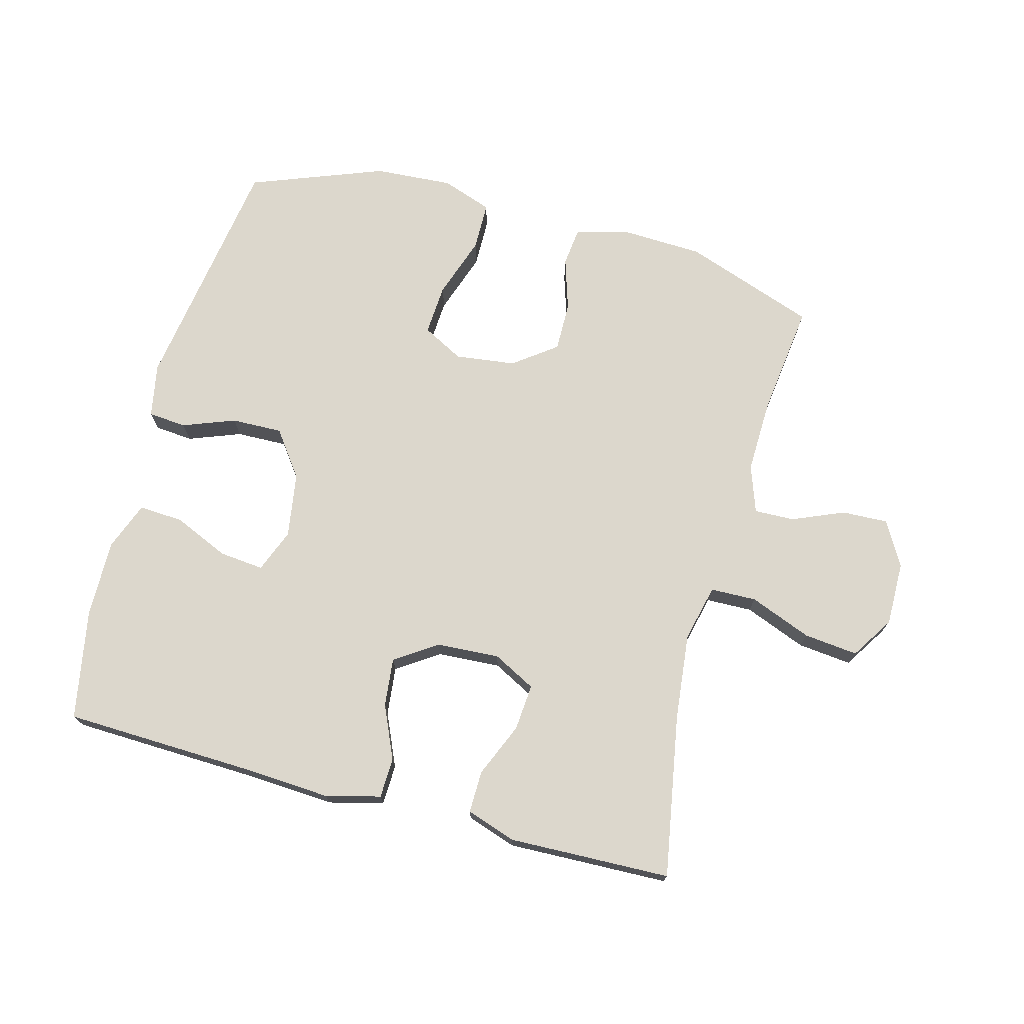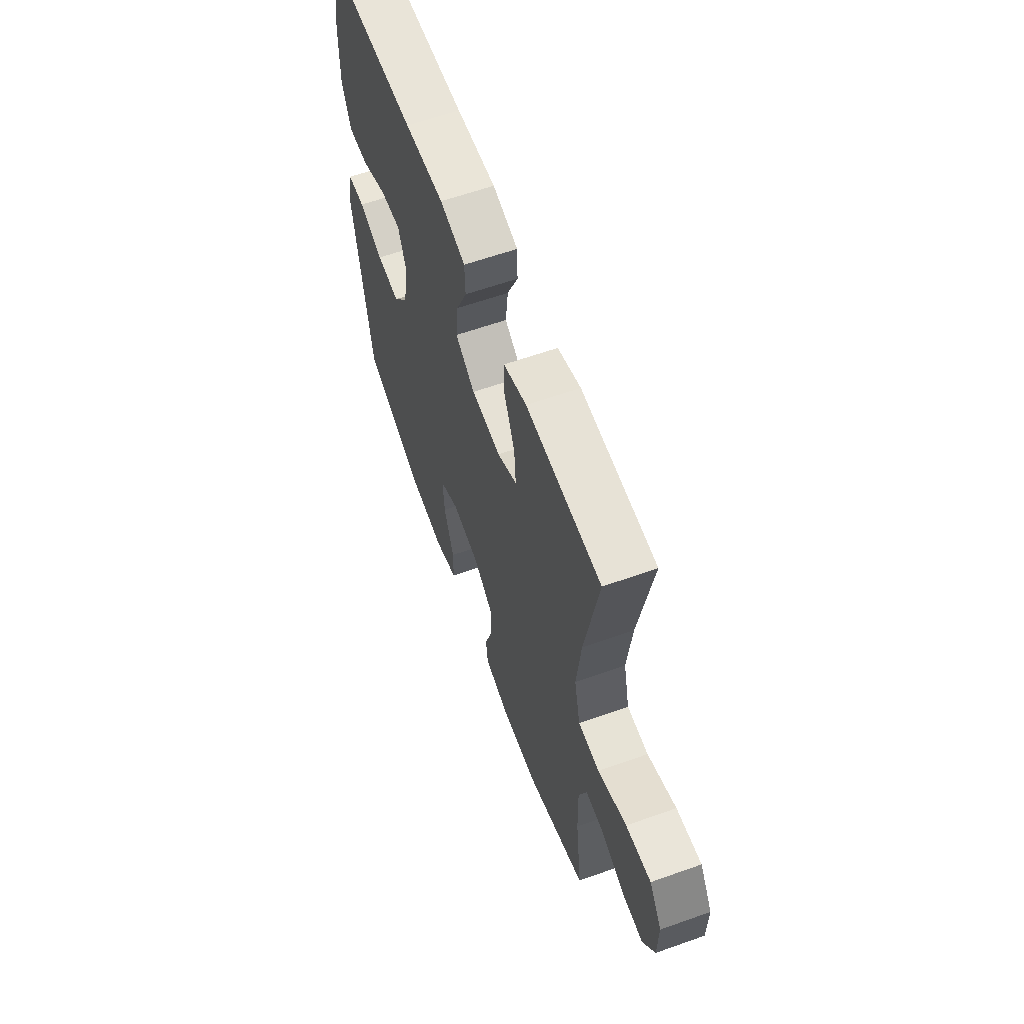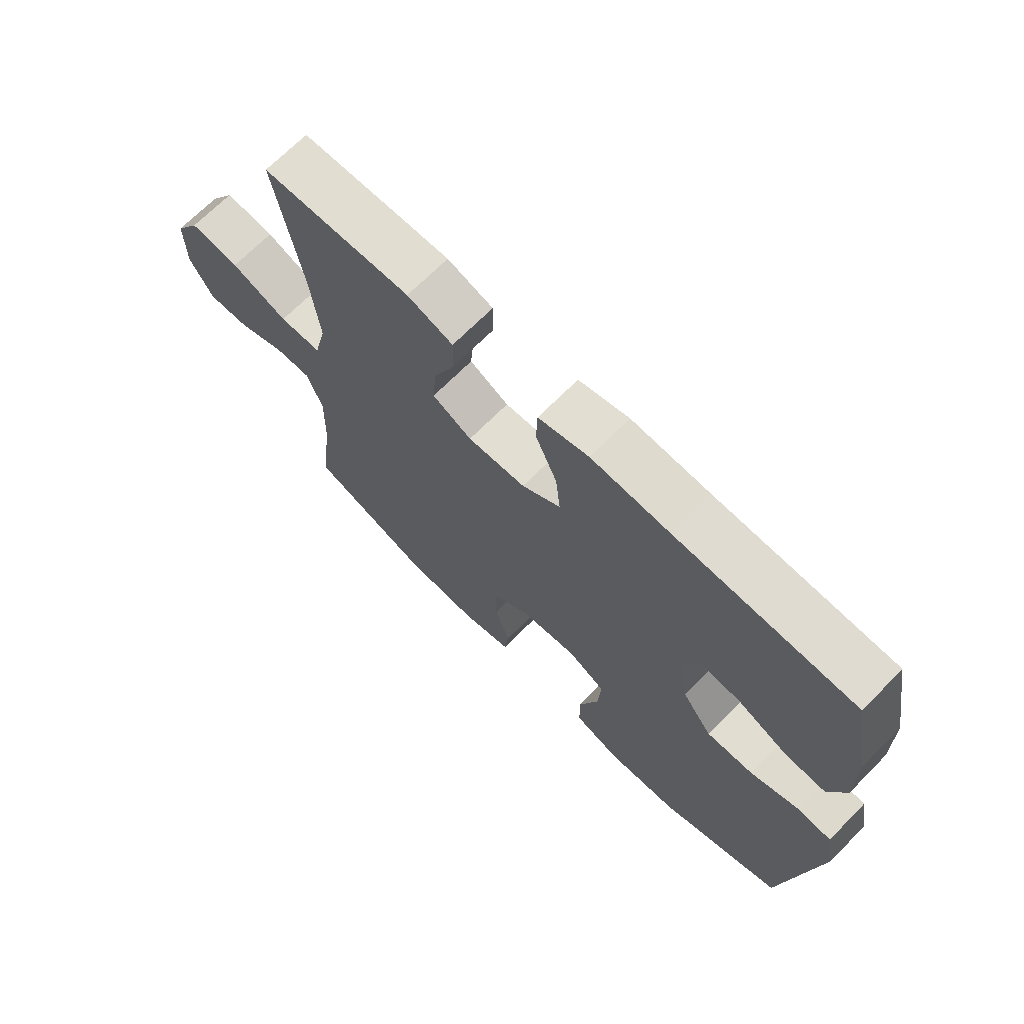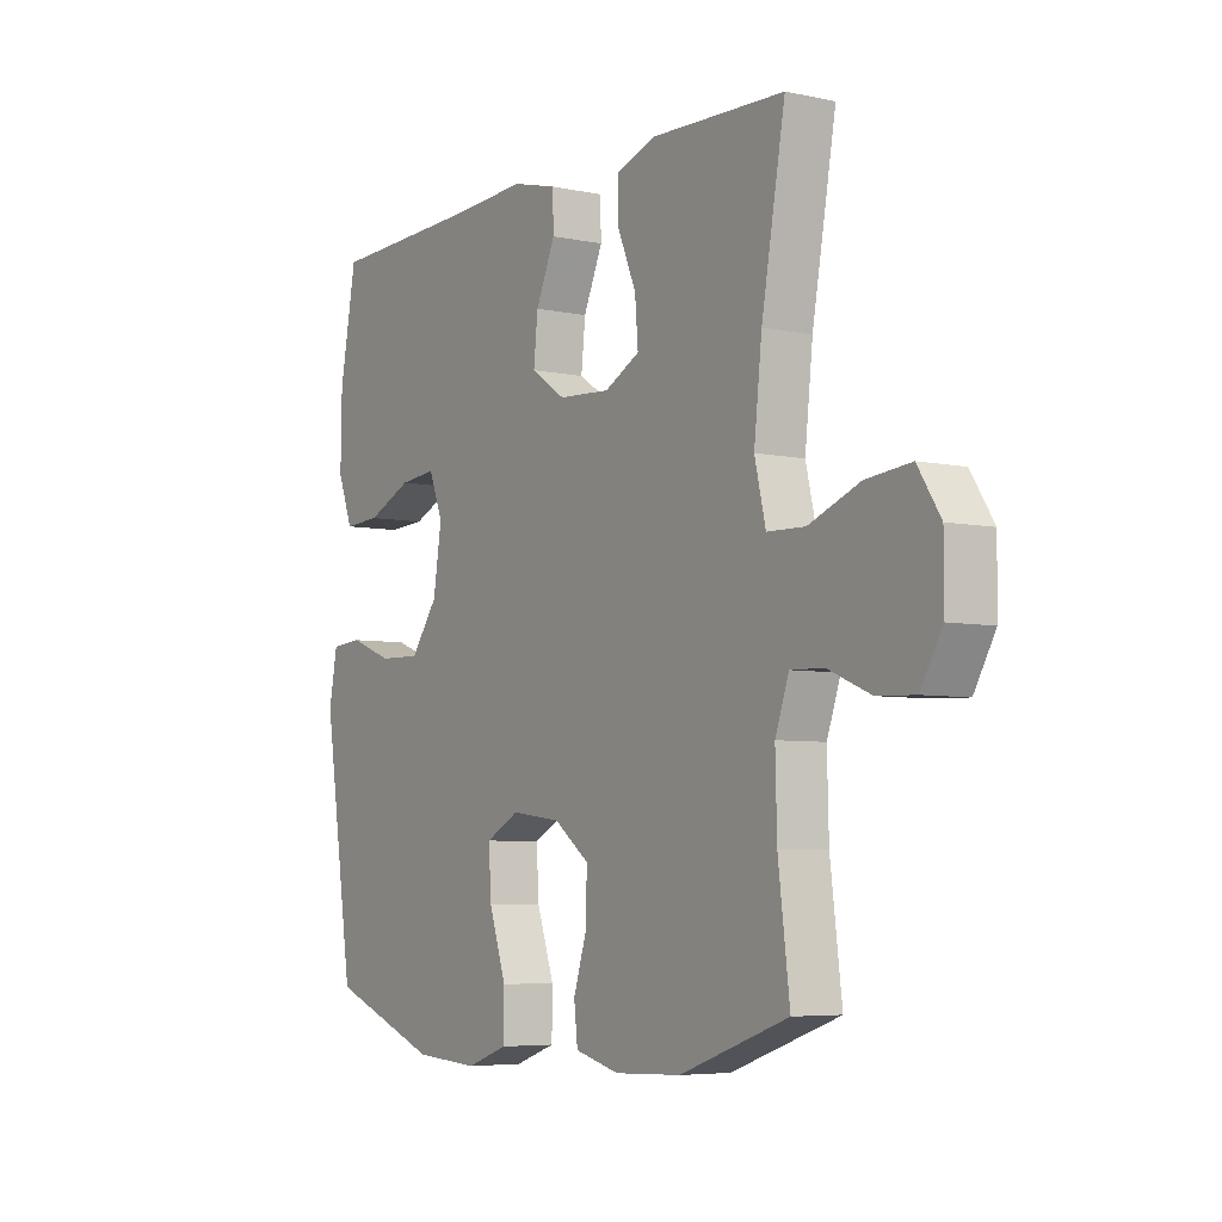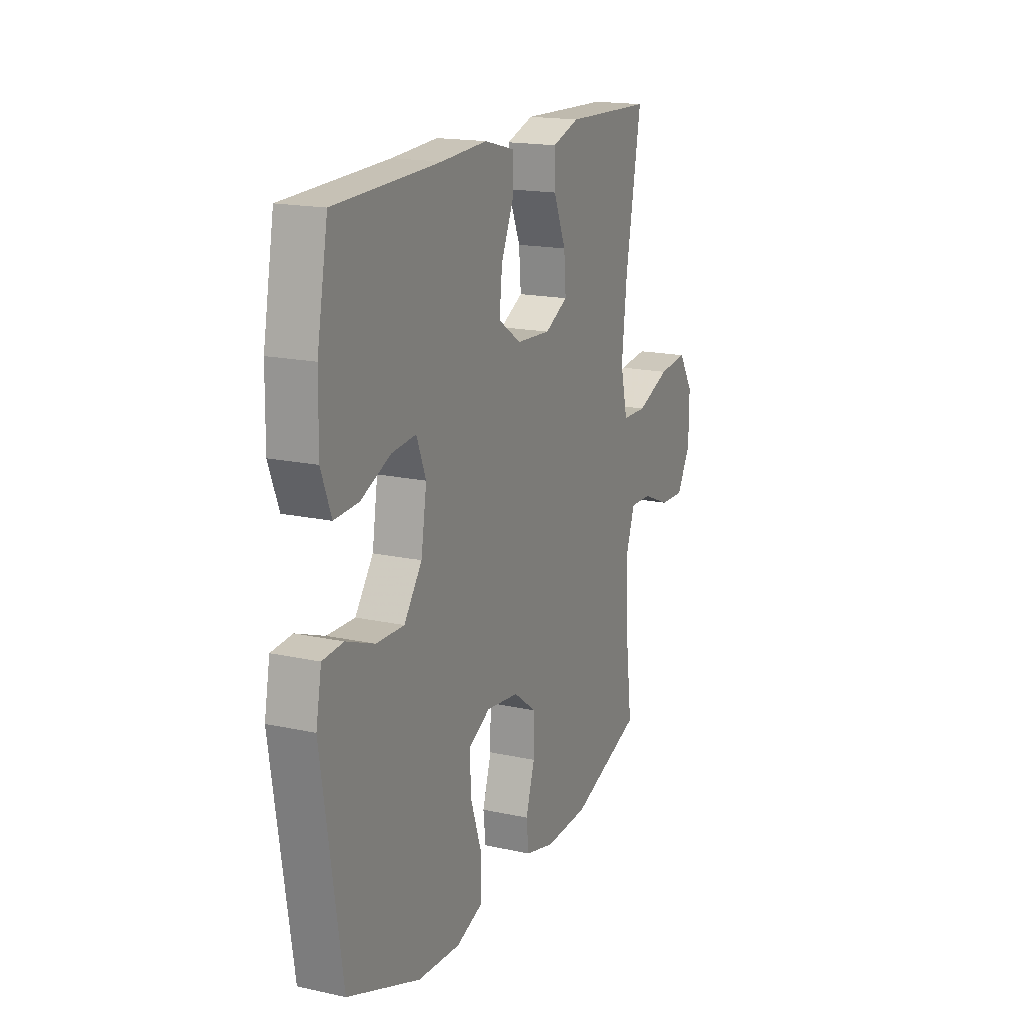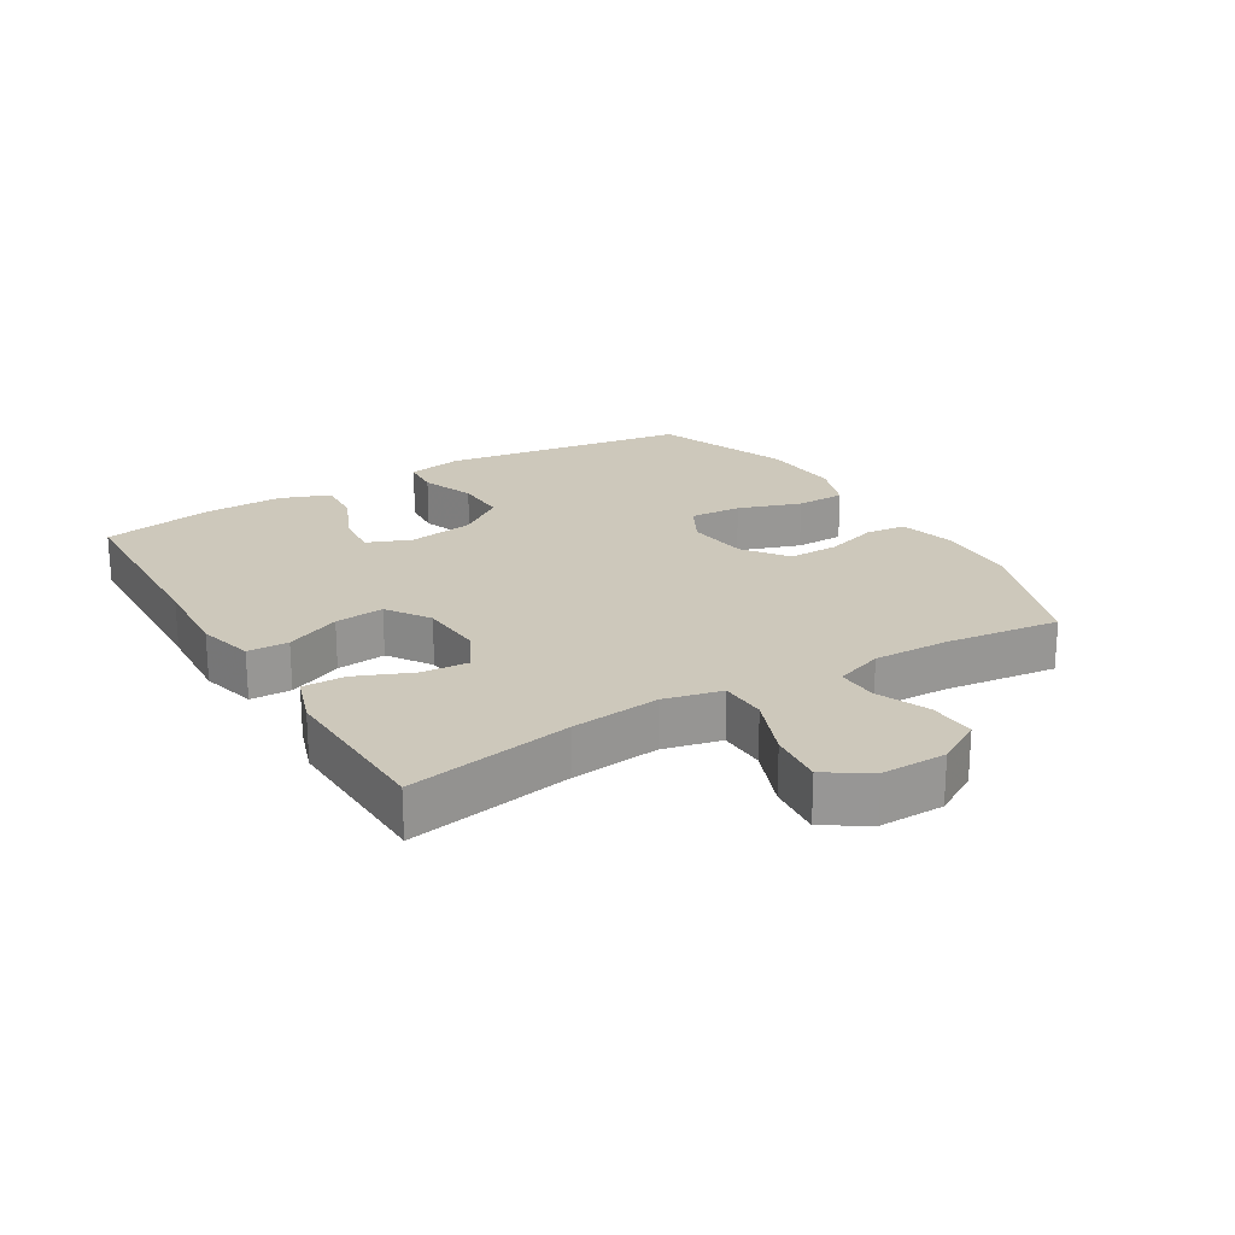
<metadata>
{"format":"obj","ext":"obj","renderer":"f3d","projection":"perspective","resolution":1024,"background":"white","views":[{"elev":72.9,"azim":15.0,"up":"+Y"},{"elev":61.5,"azim":70.1,"up":"+Z"},{"elev":69.2,"azim":-135.3,"up":"+Z"},{"elev":-5.6,"azim":56.8,"up":"+Z"},{"elev":17.2,"azim":-66.3,"up":"+Z"},{"elev":21.9,"azim":58.9,"up":"+Y"}]}
</metadata>
<code>
v -0.5 0.07 0.5
v -0.197 0.07 0.51
v -0.064 0.07 0.518
v 0.022 0.07 0.496
v 0.024 0.07 0.433
v -0.013 0.07 0.349
v -0.021 0.07 0.273
v 0.045 0.07 0.229
v 0.144 0.07 0.223
v 0.211 0.07 0.258
v 0.205 0.07 0.331
v 0.169 0.07 0.416
v 0.168 0.07 0.482
v 0.246 0.07 0.508
v 0.37 0.07 0.504
v 0.5 0.07 0.5
v 0.455 0.07 0.246
v 0.44 0.07 0.109
v 0.461 0.07 0.02
v 0.533 0.07 0.018
v 0.63 0.07 0.056
v 0.715 0.07 0.065
v 0.758 0.07 -0.002
v 0.757 0.07 -0.102
v 0.717 0.07 -0.172
v 0.645 0.07 -0.169
v 0.564 0.07 -0.135
v 0.501 0.07 -0.133
v 0.475 0.07 -0.207
v 0.478 0.07 -0.324
v 0.5 0.07 -0.5
v 0.293 0.07 -0.573
v 0.166 0.07 -0.578
v 0.081 0.07 -0.556
v 0.074 0.07 -0.495
v 0.1 0.07 -0.413
v 0.101 0.07 -0.335
v 0.034 0.07 -0.285
v -0.061 0.07 -0.273
v -0.125 0.07 -0.307
v -0.12 0.07 -0.387
v -0.087 0.07 -0.484
v -0.088 0.07 -0.56
v -0.167 0.07 -0.588
v -0.29 0.07 -0.58
v -0.5 0.07 -0.5
v -0.558 0.07 -0.119
v -0.542 0.07 -0.034
v -0.482 0.07 -0.029
v -0.4 0.07 -0.06
v -0.32 0.07 -0.062
v -0.268 0.07 0.009
v -0.252 0.07 0.111
v -0.279 0.07 0.179
v -0.349 0.07 0.172
v -0.435 0.07 0.134
v -0.505 0.07 0.13
v -0.534 0.07 0.206
v -0.532 0.07 0.328
v -0.5 0 0.5
v -0.197 0 0.51
v -0.064 0 0.518
v 0.022 0 0.496
v 0.024 0 0.433
v -0.013 0 0.349
v -0.021 0 0.273
v 0.045 0 0.229
v 0.144 0 0.223
v 0.211 0 0.258
v 0.205 0 0.331
v 0.169 0 0.416
v 0.168 0 0.482
v 0.246 0 0.508
v 0.37 0 0.504
v 0.5 0 0.5
v 0.455 0 0.246
v 0.44 0 0.109
v 0.461 0 0.02
v 0.533 0 0.018
v 0.63 0 0.056
v 0.715 0 0.065
v 0.758 0 -0.002
v 0.757 0 -0.102
v 0.717 0 -0.172
v 0.645 0 -0.169
v 0.564 0 -0.135
v 0.501 0 -0.133
v 0.475 0 -0.207
v 0.478 0 -0.324
v 0.5 0 -0.5
v 0.293 0 -0.573
v 0.166 0 -0.578
v 0.081 0 -0.556
v 0.074 0 -0.495
v 0.1 0 -0.413
v 0.101 0 -0.335
v 0.034 0 -0.285
v -0.061 0 -0.273
v -0.125 0 -0.307
v -0.12 0 -0.387
v -0.087 0 -0.484
v -0.088 0 -0.56
v -0.167 0 -0.588
v -0.29 0 -0.58
v -0.5 0 -0.5
v -0.558 0 -0.119
v -0.542 0 -0.034
v -0.482 0 -0.029
v -0.4 0 -0.06
v -0.32 0 -0.062
v -0.268 0 0.009
v -0.252 0 0.111
v -0.279 0 0.179
v -0.349 0 0.172
v -0.435 0 0.134
v -0.505 0 0.13
v -0.534 0 0.206
v -0.532 0 0.328
f 58 59 1 2
f 55 56 57 58
f 54 55 58 2
f 53 54 2 3
f 52 53 3 4
f 47 48 49 50
f 47 50 51
f 46 47 51
f 45 46 51 52
f 41 42 43 44
f 40 41 44 45
f 33 34 35 36
f 33 36 37
f 30 31 32 33
f 29 30 33 37
f 28 29 37 38
f 24 25 26 27
f 24 27 28
f 23 24 28
f 20 21 22 23
f 19 20 23 28
f 15 16 17
f 15 17 18
f 14 15 18
f 11 12 13 14
f 10 11 14 18
f 9 10 18 19
f 52 4 5 6
f 40 45 52 6
f 19 28 38 39
f 8 9 19 39
f 7 8 39 40
f 6 7 40
f 61 60 118 117
f 117 116 115 114
f 61 117 114 113
f 62 61 113 112
f 63 62 112 111
f 109 108 107 106
f 110 109 106
f 110 106 105
f 111 110 105 104
f 103 102 101 100
f 104 103 100 99
f 95 94 93 92
f 96 95 92
f 92 91 90 89
f 96 92 89 88
f 97 96 88 87
f 86 85 84 83
f 87 86 83
f 87 83 82
f 82 81 80 79
f 87 82 79 78
f 76 75 74
f 77 76 74
f 77 74 73
f 73 72 71 70
f 77 73 70 69
f 78 77 69 68
f 65 64 63 111
f 65 111 104 99
f 98 97 87 78
f 98 78 68 67
f 99 98 67 66
f 99 66 65
f 1 60 61 2
f 2 61 62 3
f 3 62 63 4
f 4 63 64 5
f 5 64 65 6
f 6 65 66 7
f 7 66 67 8
f 8 67 68 9
f 9 68 69 10
f 10 69 70 11
f 11 70 71 12
f 12 71 72 13
f 13 72 73 14
f 14 73 74 15
f 15 74 75 16
f 16 75 76 17
f 17 76 77 18
f 18 77 78 19
f 19 78 79 20
f 20 79 80 21
f 21 80 81 22
f 22 81 82 23
f 23 82 83 24
f 24 83 84 25
f 25 84 85 26
f 26 85 86 27
f 27 86 87 28
f 28 87 88 29
f 29 88 89 30
f 30 89 90 31
f 31 90 91 32
f 32 91 92 33
f 33 92 93 34
f 34 93 94 35
f 35 94 95 36
f 36 95 96 37
f 37 96 97 38
f 38 97 98 39
f 39 98 99 40
f 40 99 100 41
f 41 100 101 42
f 42 101 102 43
f 43 102 103 44
f 44 103 104 45
f 45 104 105 46
f 46 105 106 47
f 47 106 107 48
f 48 107 108 49
f 49 108 109 50
f 50 109 110 51
f 51 110 111 52
f 52 111 112 53
f 53 112 113 54
f 54 113 114 55
f 55 114 115 56
f 56 115 116 57
f 57 116 117 58
f 58 117 118 59
f 59 118 60 1

</code>
